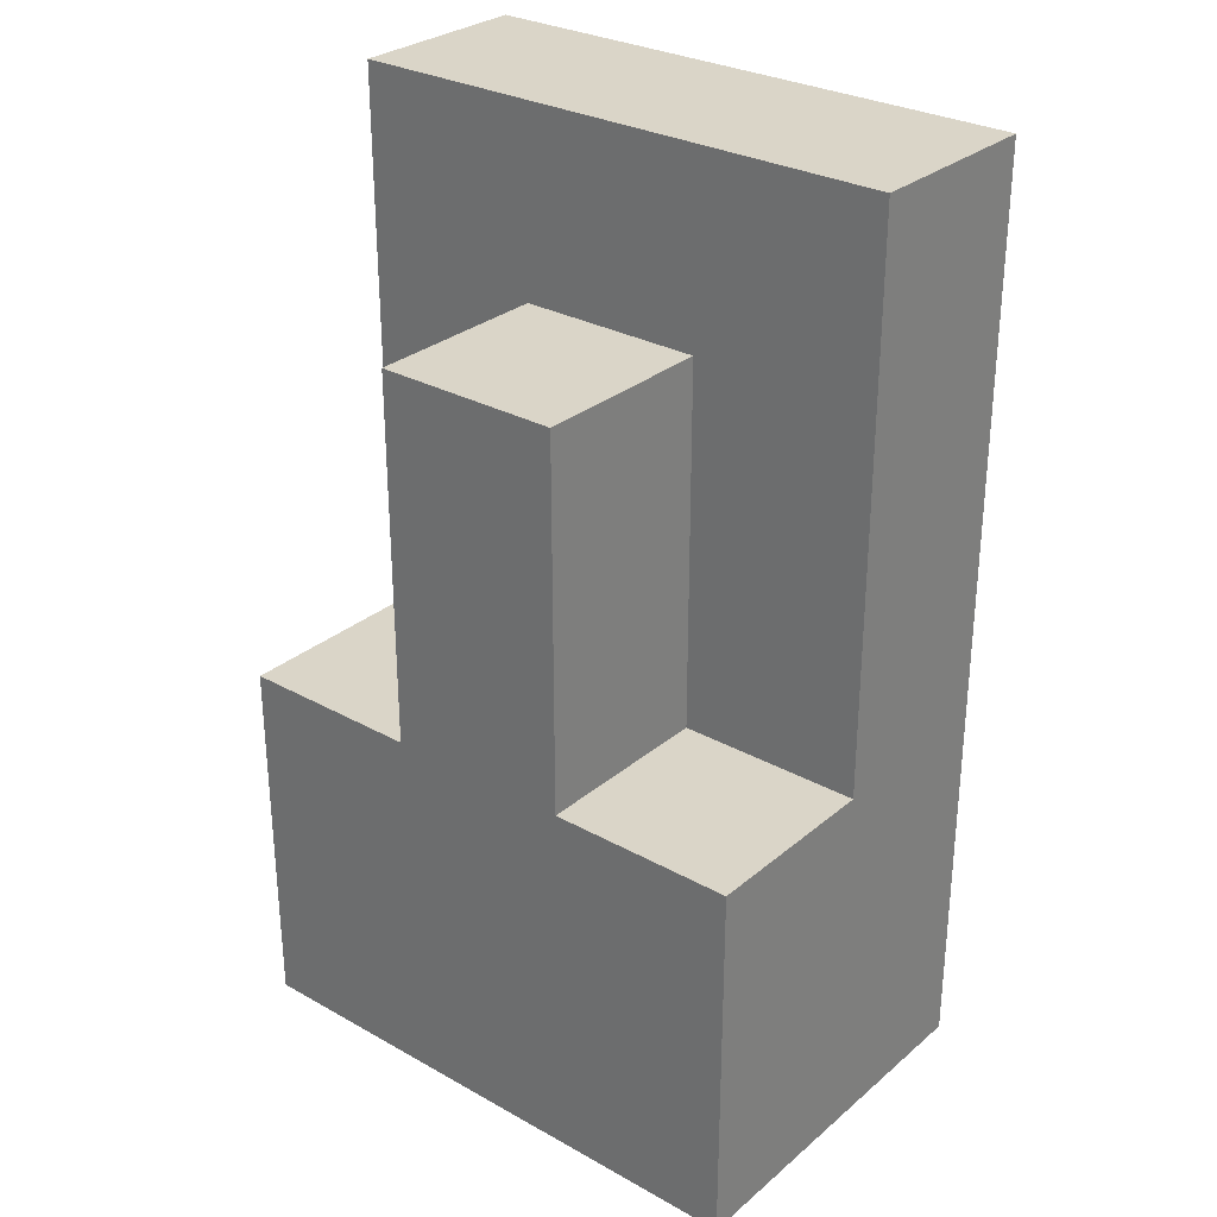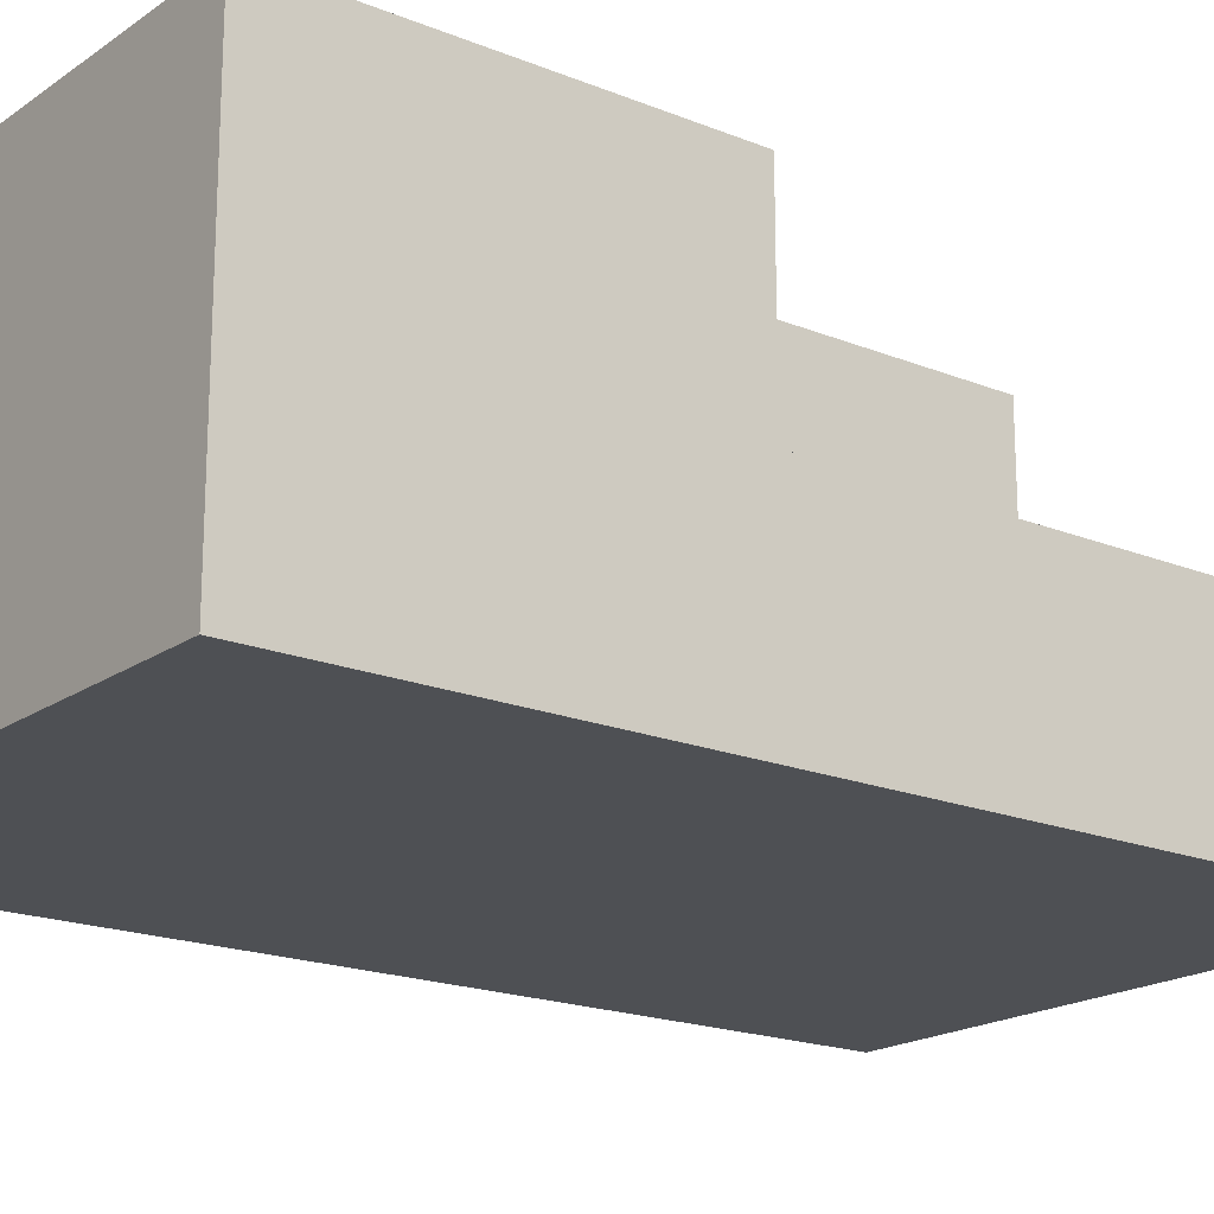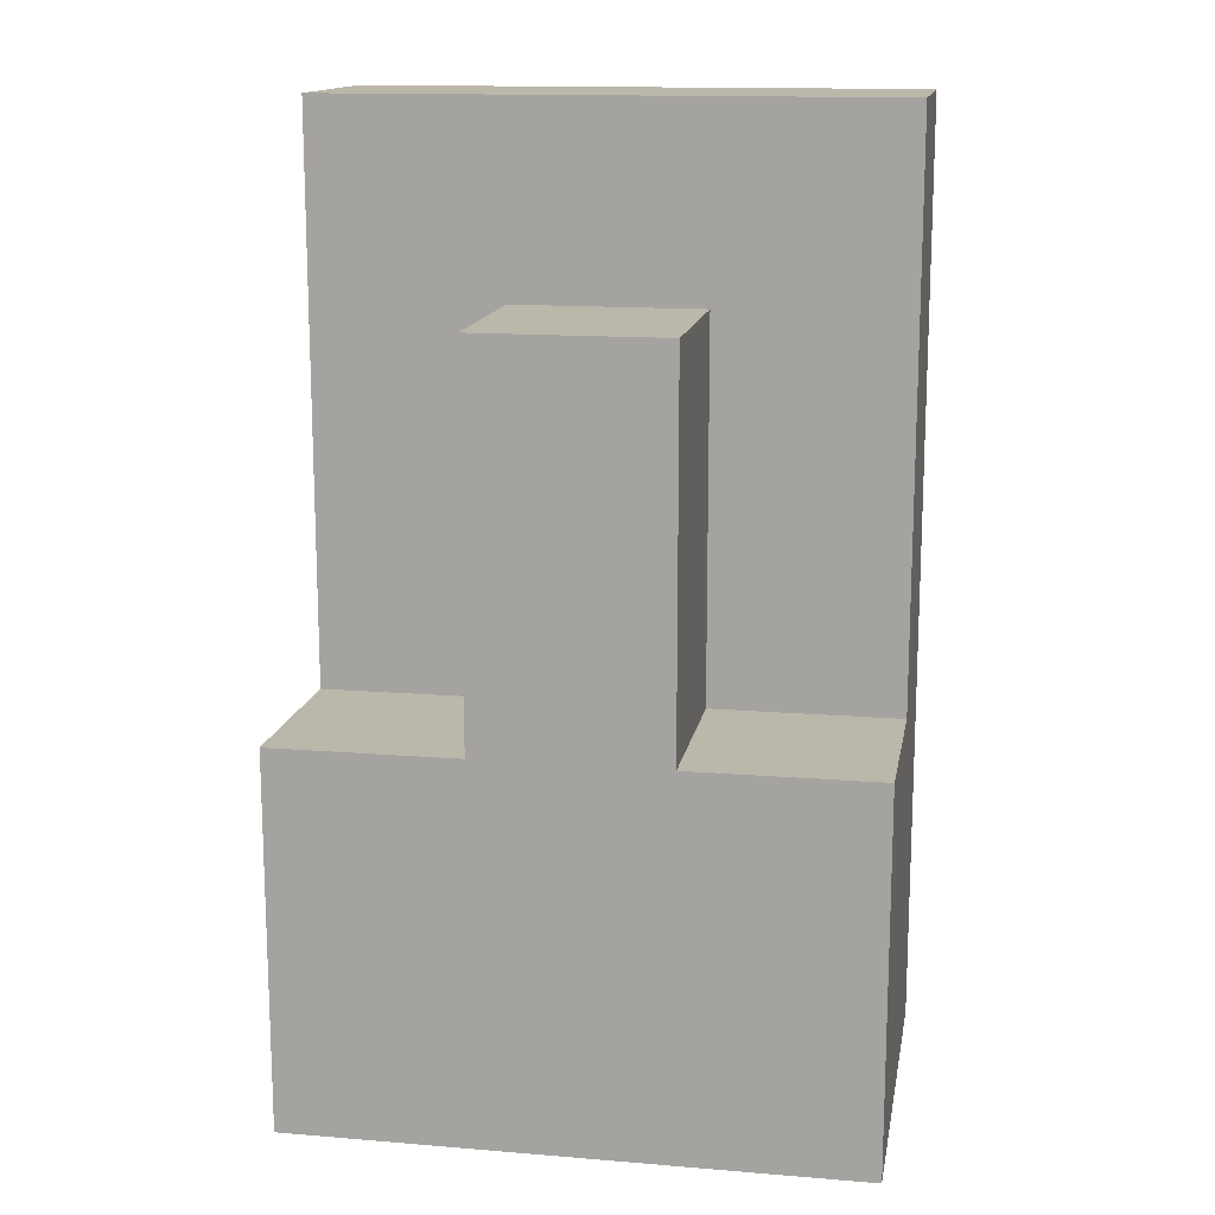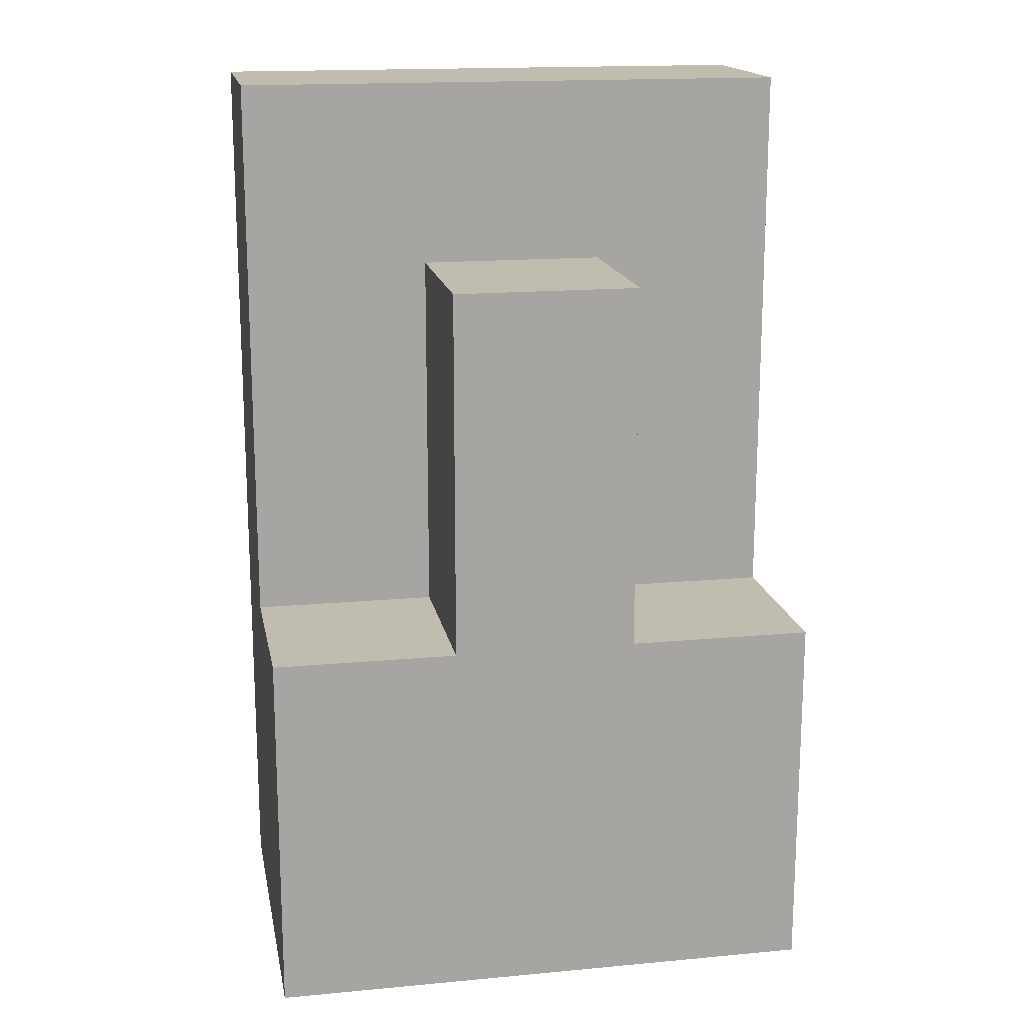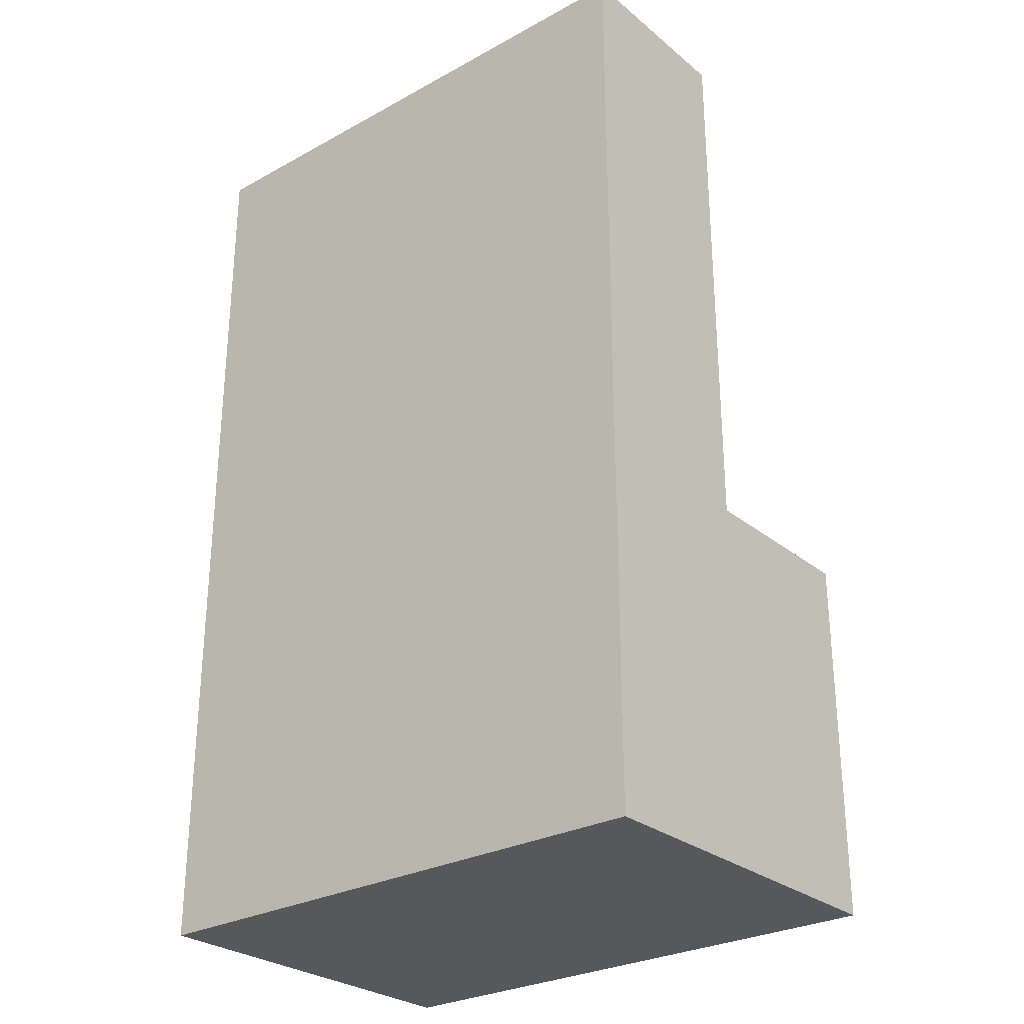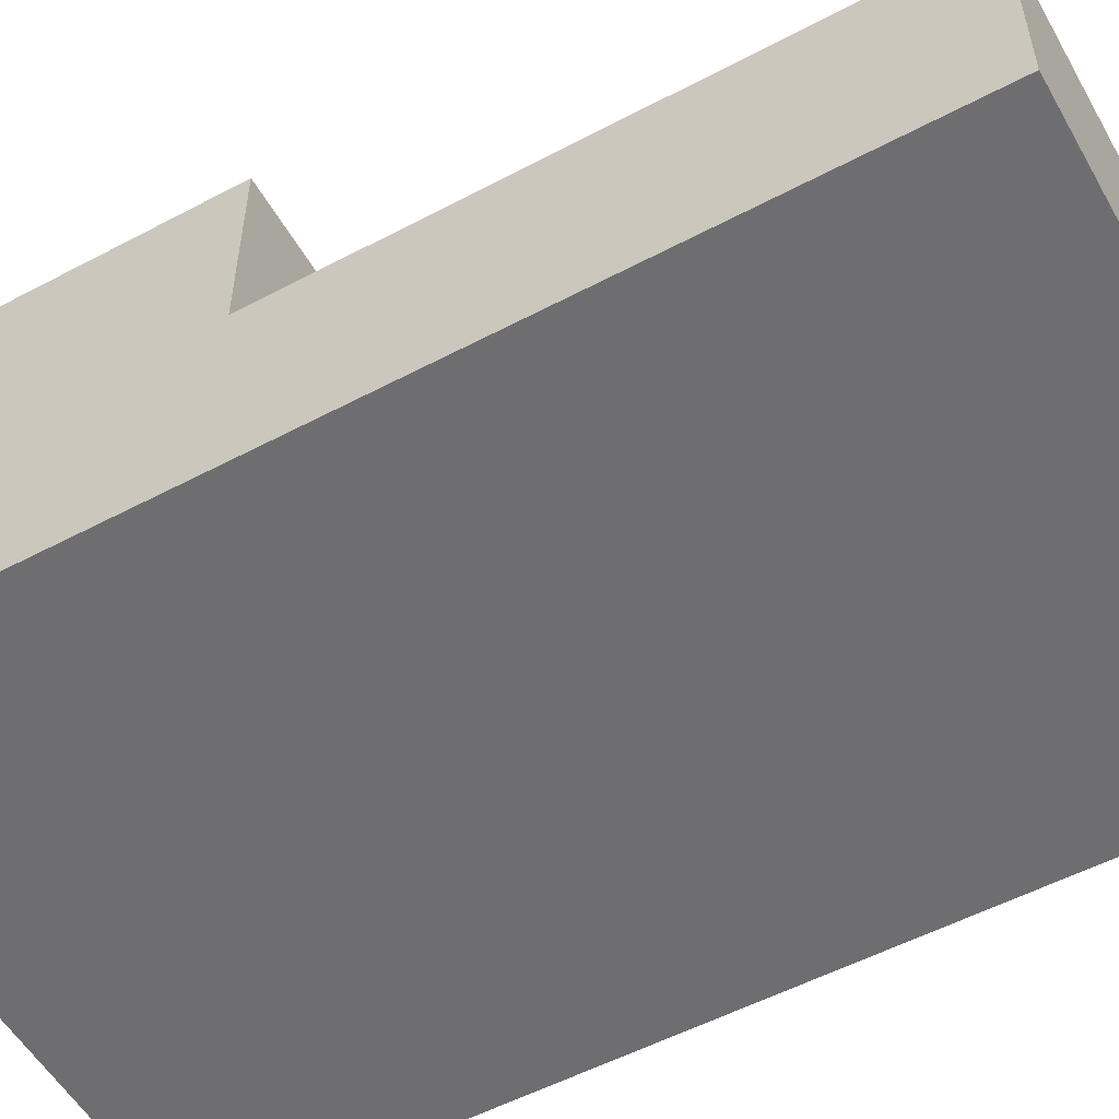
<metadata>
{"format":"obj","ext":"obj","renderer":"f3d","projection":"perspective","resolution":1024,"background":"white","views":[{"elev":29.4,"azim":-140.6,"up":"+Z"},{"elev":-18.8,"azim":-127.7,"up":"+Y"},{"elev":14.5,"azim":-169.9,"up":"+Z"},{"elev":16.6,"azim":169.3,"up":"+Z"},{"elev":-28.1,"azim":39.6,"up":"+Z"},{"elev":-54.4,"azim":-60.7,"up":"+Y"}]}
</metadata>
<code>
o Wolf.001
v -7.247 1 -8
v -7.247 4e-06 -10
v -7.247 2e-06 -8
v -7.247 1 -10
v -7.247 4e-06 -13
v -7.247 1 -11
v -7.247 2 -11
v -7.247 2 -13
v -6.247 2 -9
v -6.247 1 -10
v -6.247 1 -9
v -6.247 1 -11
v -6.247 2 -11
v -5.247 1 -9
v -5.247 1 -11
v -5.247 2 -9
v -5.247 2 -11
v -4.247 2e-06 -8
v -4.247 2e-06 -9
v -4.247 1 -8
v -4.247 4e-06 -13
v -4.247 1 -9
v -4.247 1 -11
v -4.247 2 -11
v -4.247 2 -13
v -4.247 2e-06 -8
v -7.247 1 -8
v -7.247 2e-06 -8
v -4.247 1 -8
v -5.247 1 -9
v -6.247 2 -9
v -6.247 1 -9
v -5.247 2 -9
v -6.247 1 -11
v -7.247 2 -11
v -7.247 1 -11
v -6.247 2 -11
v -4.247 1 -11
v -5.247 2 -11
v -5.247 1 -11
v -4.247 2 -11
v -7.247 4e-06 -13
v -7.247 2 -13
v -4.247 4e-06 -13
v -4.247 2 -13
v -6.247 2e-06 -9
v -4.247 2e-06 -8
v -7.247 2e-06 -8
v -4.247 2e-06 -9
v -7.247 4e-06 -10
v -6.247 4e-06 -10
v -7.247 4e-06 -13
v -4.247 4e-06 -13
v -7.247 1 -8
v -4.247 1 -8
v -6.247 1 -9
v -5.247 1 -9
v -4.247 1 -9
v -7.247 1 -10
v -6.247 1 -10
v -7.247 1 -11
v -6.247 1 -11
v -5.247 1 -11
v -4.247 1 -11
v -6.247 2 -9
v -5.247 2 -9
v -6.247 2 -11
v -5.247 2 -11
v -4.247 2 -11
v -7.247 2 -13
v -7.247 2 -11
v -4.247 2 -13
f 1 2 3
f 4 5 2
f 4 2 1
f 6 5 4
f 7 5 6
f 8 5 7
f 9 10 11
f 9 12 10
f 13 12 9
f 14 15 16
f 16 15 17
f 18 19 20
f 19 21 22
f 20 19 22
f 22 21 23
f 23 21 24
f 24 21 25
f 26 27 28
f 29 27 26
f 30 31 32
f 33 31 30
f 34 35 36
f 37 35 34
f 38 39 40
f 41 39 38
f 42 43 44
f 44 43 45
f 46 47 48
f 49 47 46
f 50 46 48
f 51 49 46
f 51 46 50
f 52 51 50
f 53 49 51
f 53 51 52
f 54 55 56
f 56 55 57
f 57 55 58
f 54 56 59
f 59 56 60
f 59 60 61
f 61 60 62
f 57 58 63
f 63 58 64
f 65 66 67
f 67 66 68
f 68 69 70
f 71 67 70
f 67 68 70
f 70 69 72

</code>
